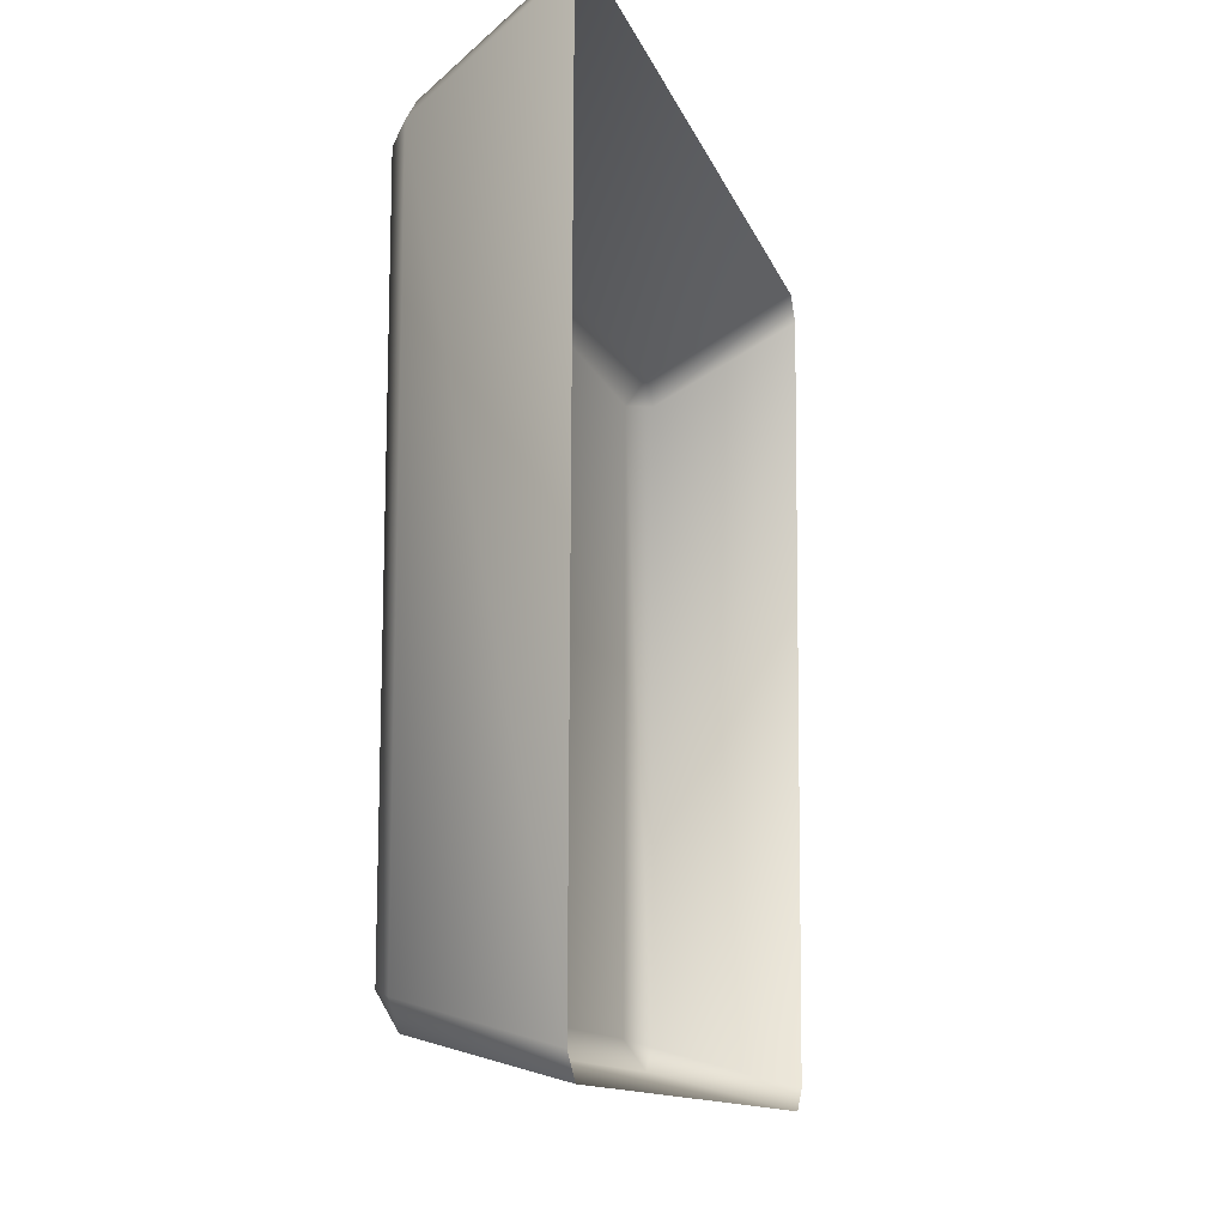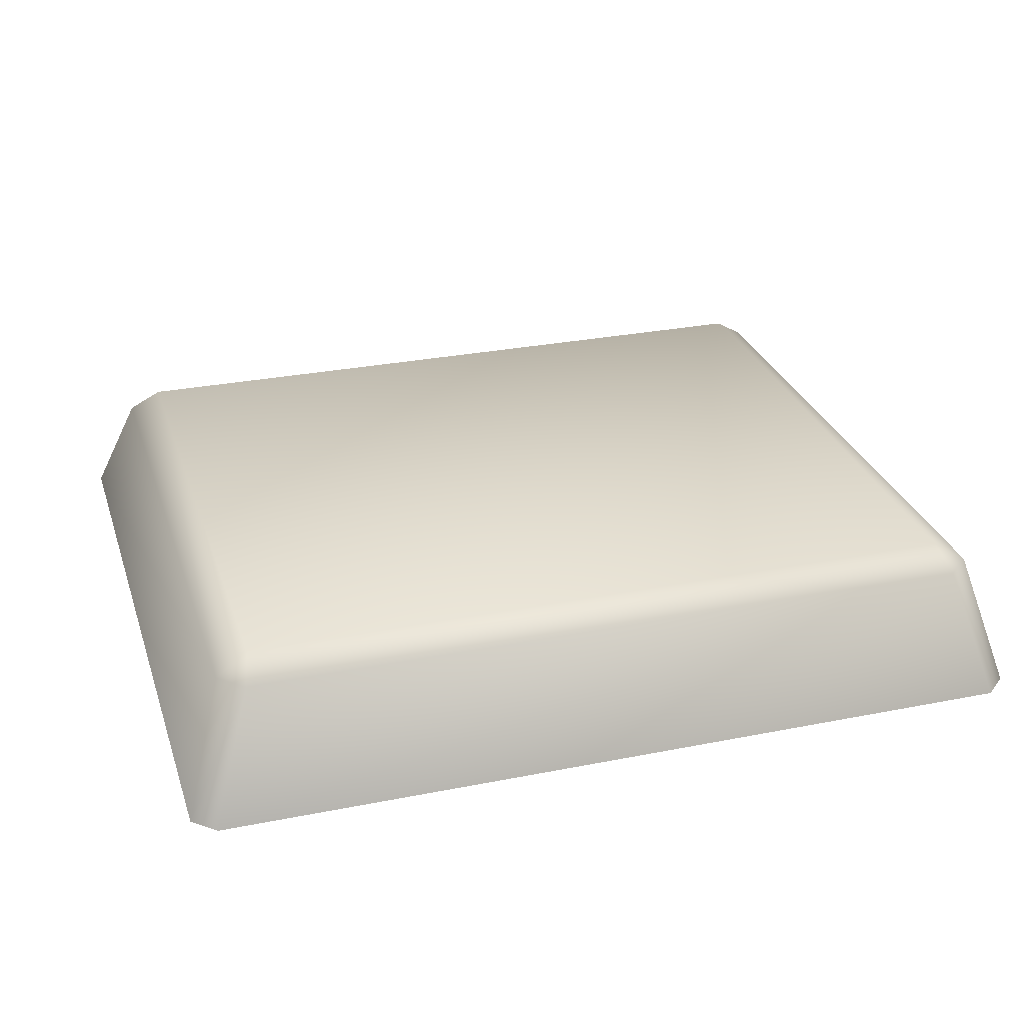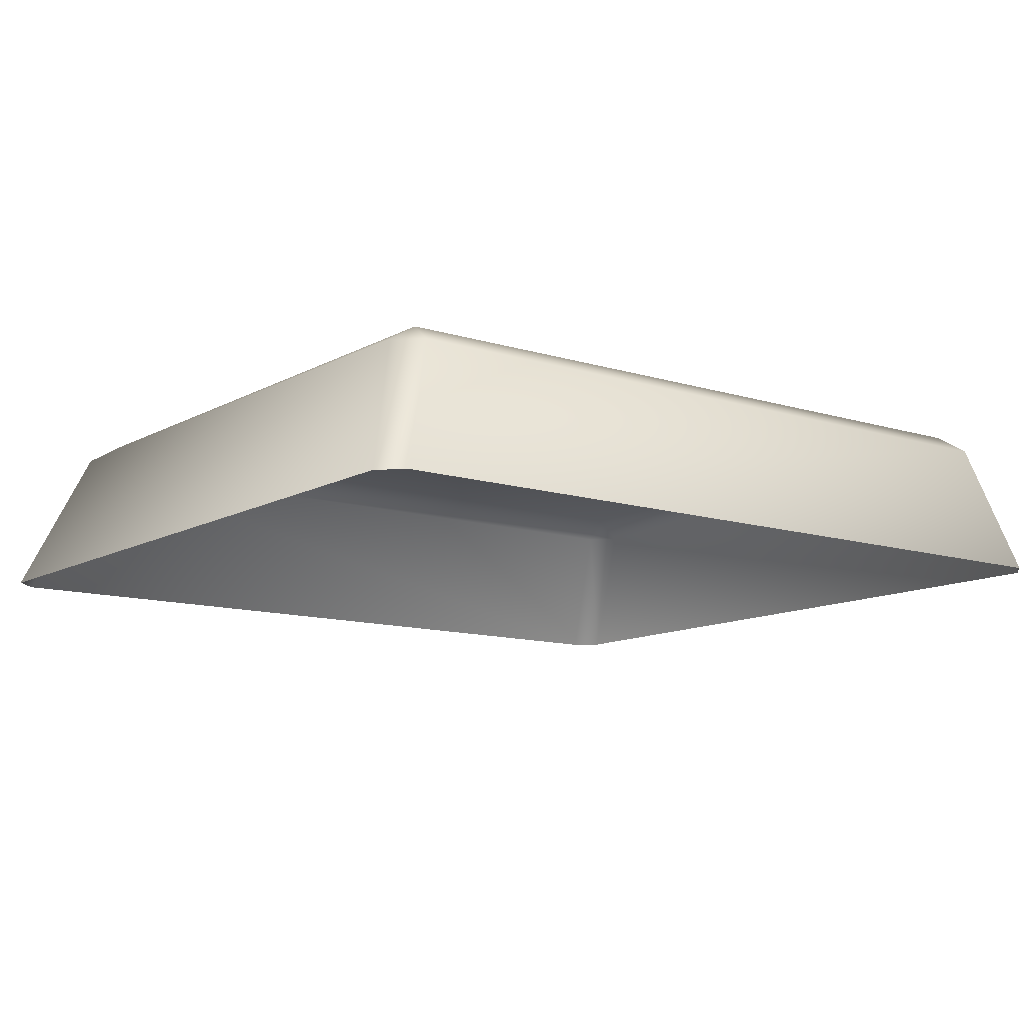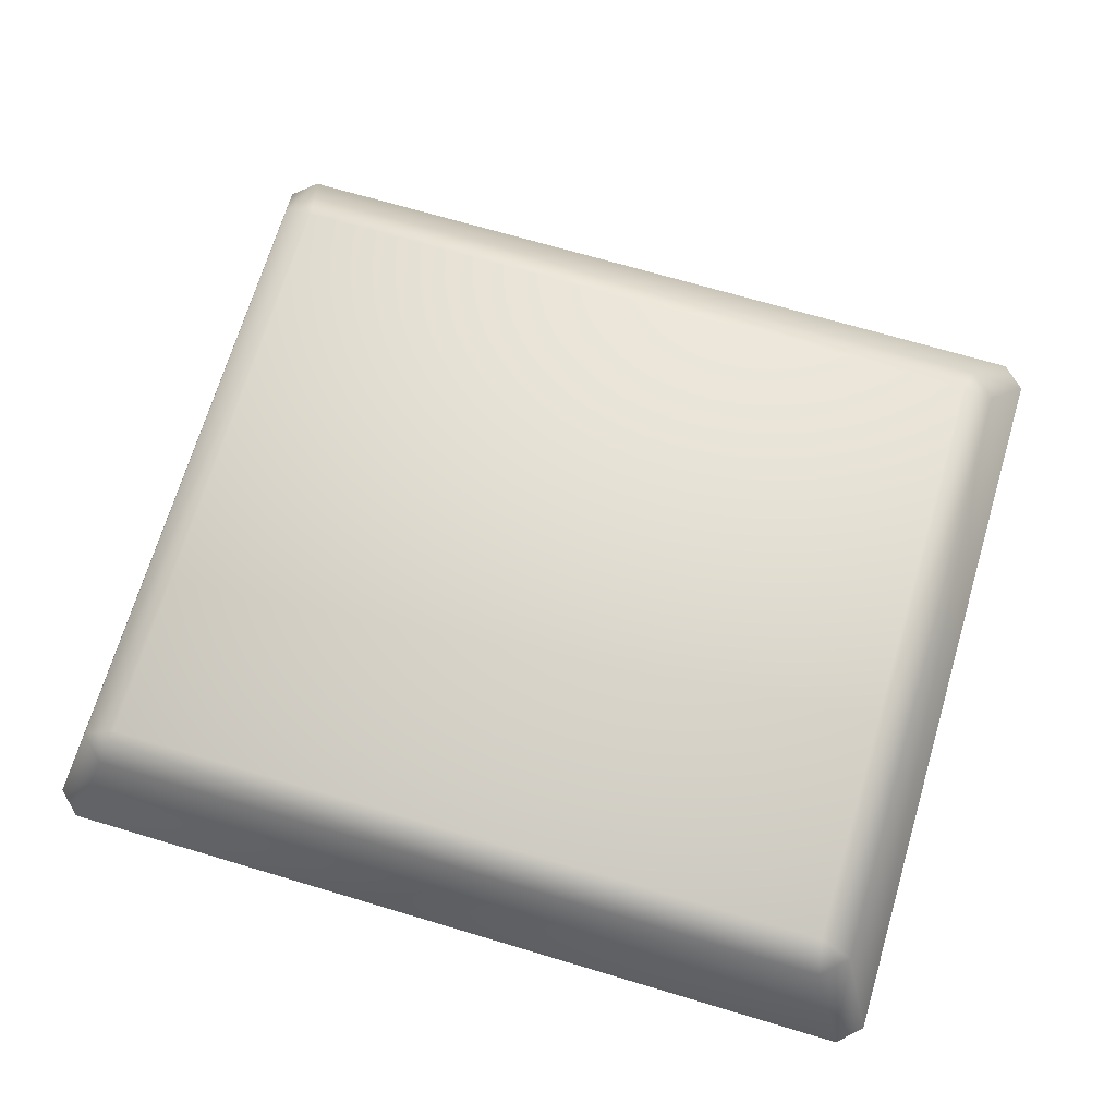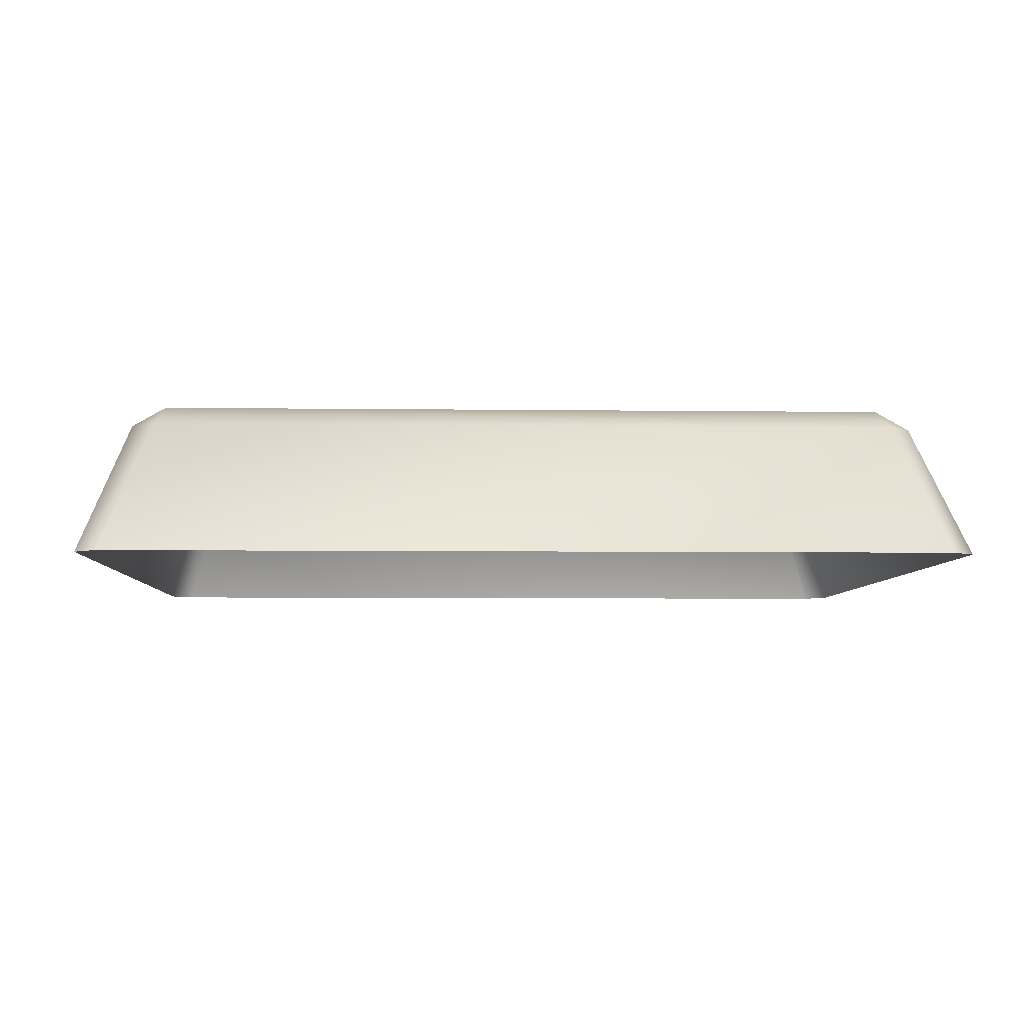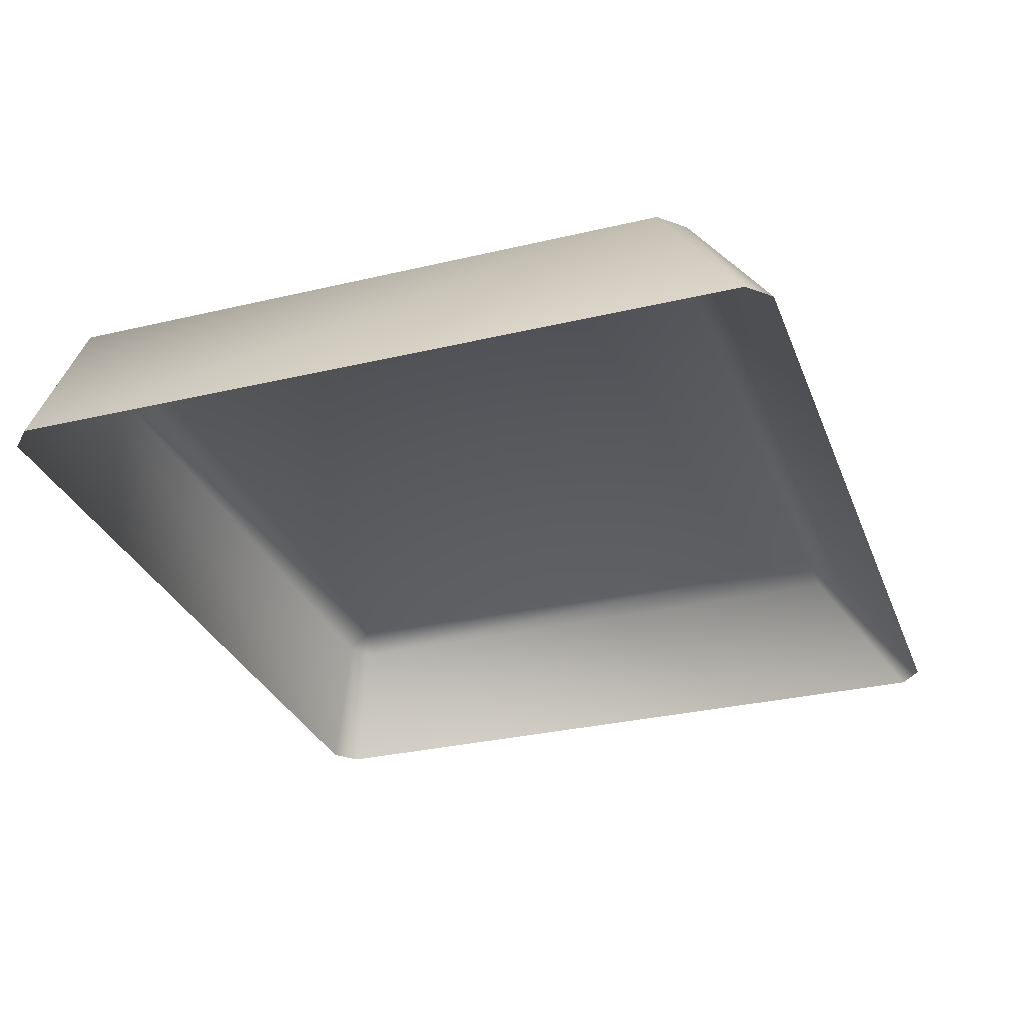
<metadata>
{"format":"obj","ext":"obj","renderer":"f3d","projection":"perspective","resolution":1024,"background":"white","views":[{"elev":-10.2,"azim":-76.3,"up":"+Z"},{"elev":28.6,"azim":164.3,"up":"+Y"},{"elev":-11.6,"azim":143.8,"up":"+Y"},{"elev":69.8,"azim":-162.4,"up":"+Y"},{"elev":-5.7,"azim":-1.3,"up":"+Y"},{"elev":-30.6,"azim":-70.1,"up":"+Y"}]}
</metadata>
<code>
o mesh40/mesh40-geometry#mesh40-geometry
v -0.1072 -0.1707 0.05418
v -0.164 -0.1707 0.05517
v -0.1632 -0.1707 0.1026
v -0.1647 -0.1723 0.05281
v -0.1657 -0.1722 0.1032
v -0.1064 -0.1707 0.1016
v -0.1666 -0.1722 0.05468
v -0.1067 -0.1723 0.0518
v -0.1637 -0.1723 0.105
v -0.1058 -0.1723 0.104
v -0.1047 -0.1722 0.0536
v -0.168 -0.1828 0.05011
v -0.1035 -0.1828 0.04899
v -0.1698 -0.1828 0.05186
v -0.1687 -0.1828 0.1101
v -0.1039 -0.1722 0.1021
v -0.1016 -0.1828 0.05067
v -0.1669 -0.1828 0.1118
v -0.1024 -0.1828 0.1107
v -0.1006 -0.1828 0.109
f 1 2 3
f 4 2 1
f 2 5 3
f 1 3 6
f 4 7 2
f 8 4 1
f 7 5 2
f 3 5 9
f 6 3 10
f 11 1 6
f 12 7 4
f 4 8 13
f 8 1 11
f 7 14 5
f 15 9 5
f 3 9 10
f 6 10 16
f 11 6 16
f 14 7 12
f 12 4 13
f 8 17 13
f 8 11 17
f 5 14 15
f 15 18 9
f 18 10 9
f 10 19 16
f 16 20 11
f 11 20 17
f 18 19 10
f 16 19 20
f 3 2 1
f 1 2 4
f 3 5 2
f 6 3 1
f 2 7 4
f 1 4 8
f 2 5 7
f 9 5 3
f 10 3 6
f 6 1 11
f 4 7 12
f 13 8 4
f 11 1 8
f 5 14 7
f 5 9 15
f 10 9 3
f 16 10 6
f 16 6 11
f 12 7 14
f 13 4 12
f 13 17 8
f 17 11 8
f 15 14 5
f 9 18 15
f 9 10 18
f 16 19 10
f 11 20 16
f 17 20 11
f 10 19 18
f 20 19 16

</code>
